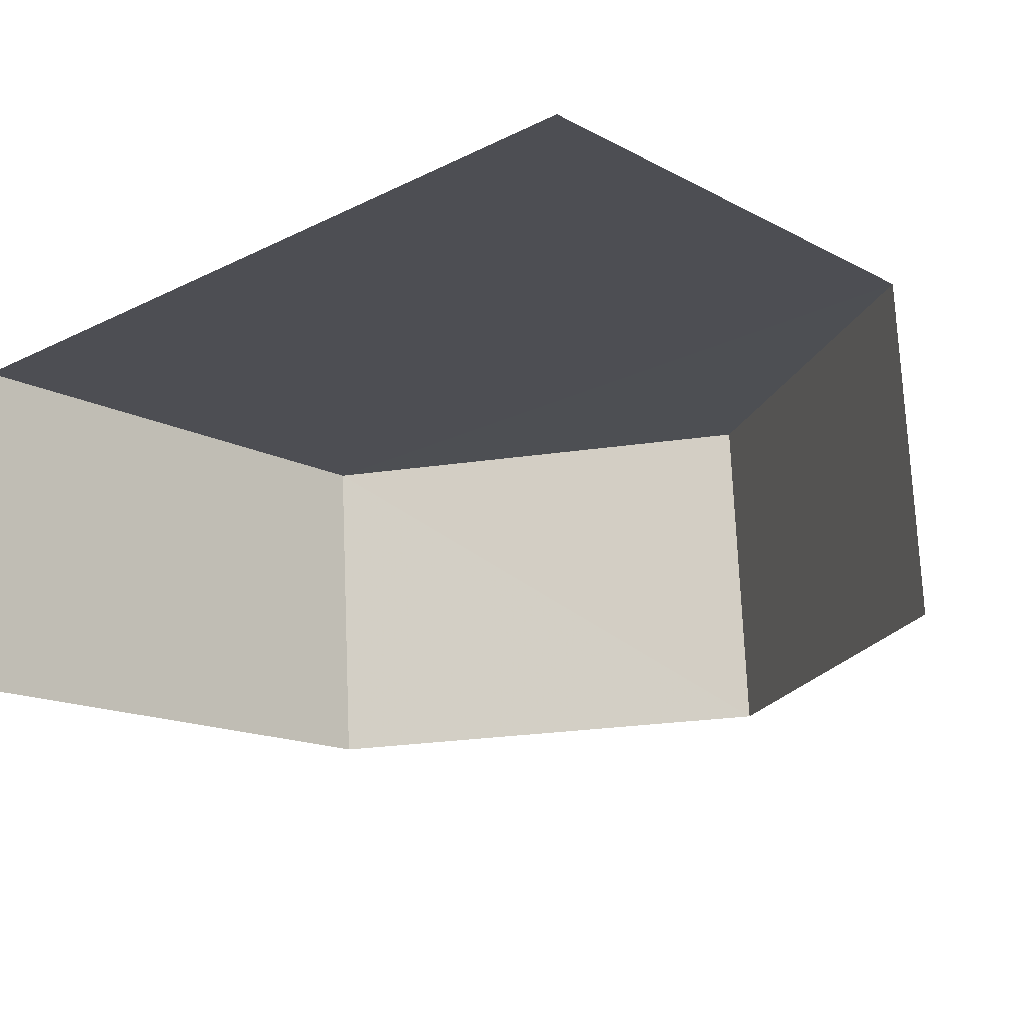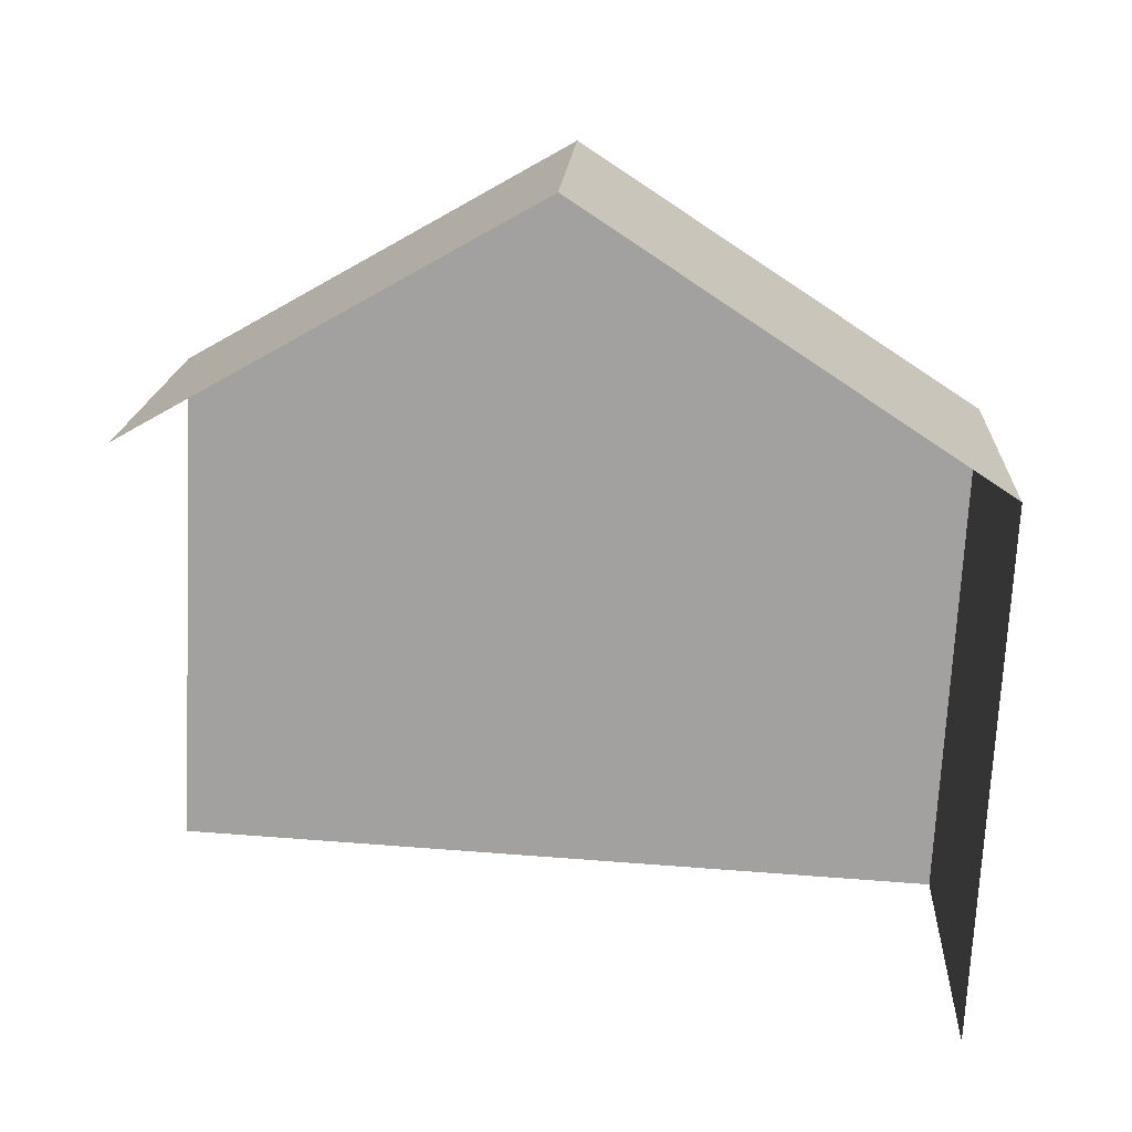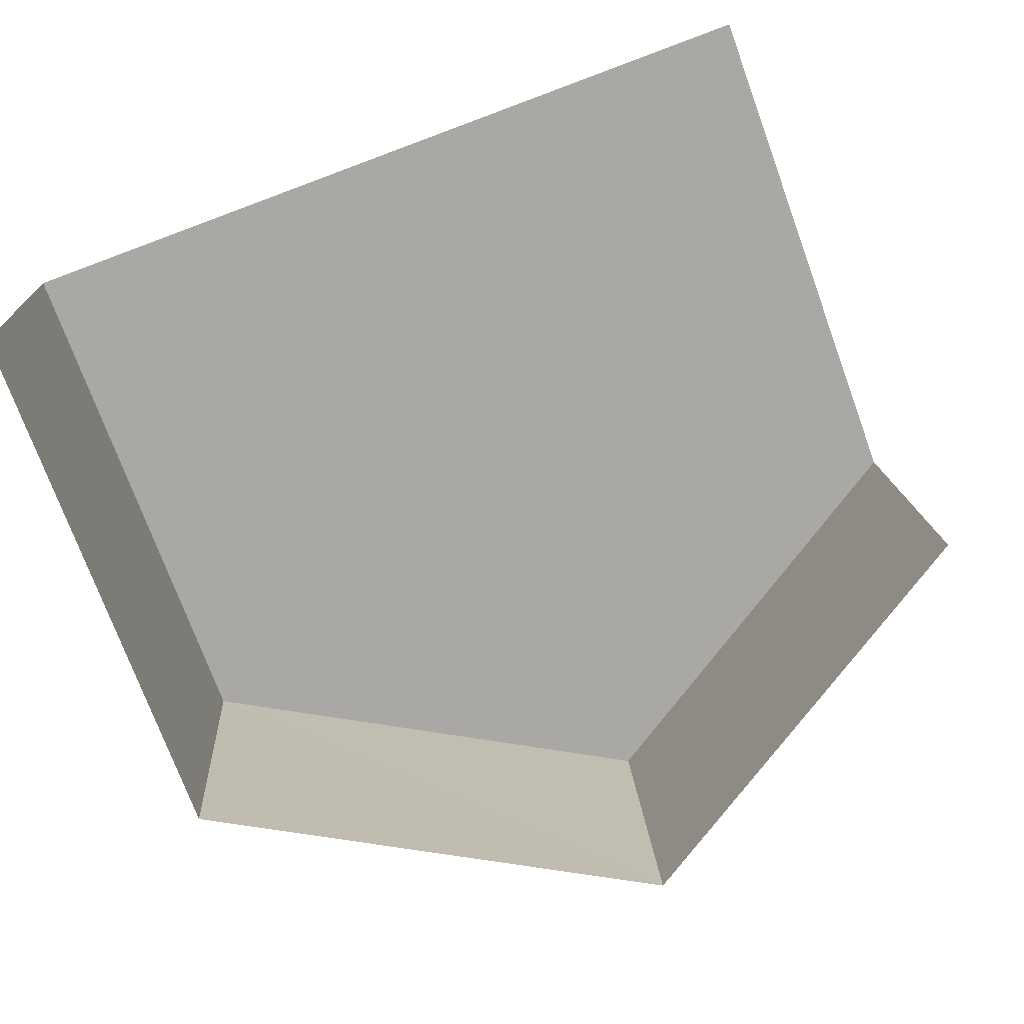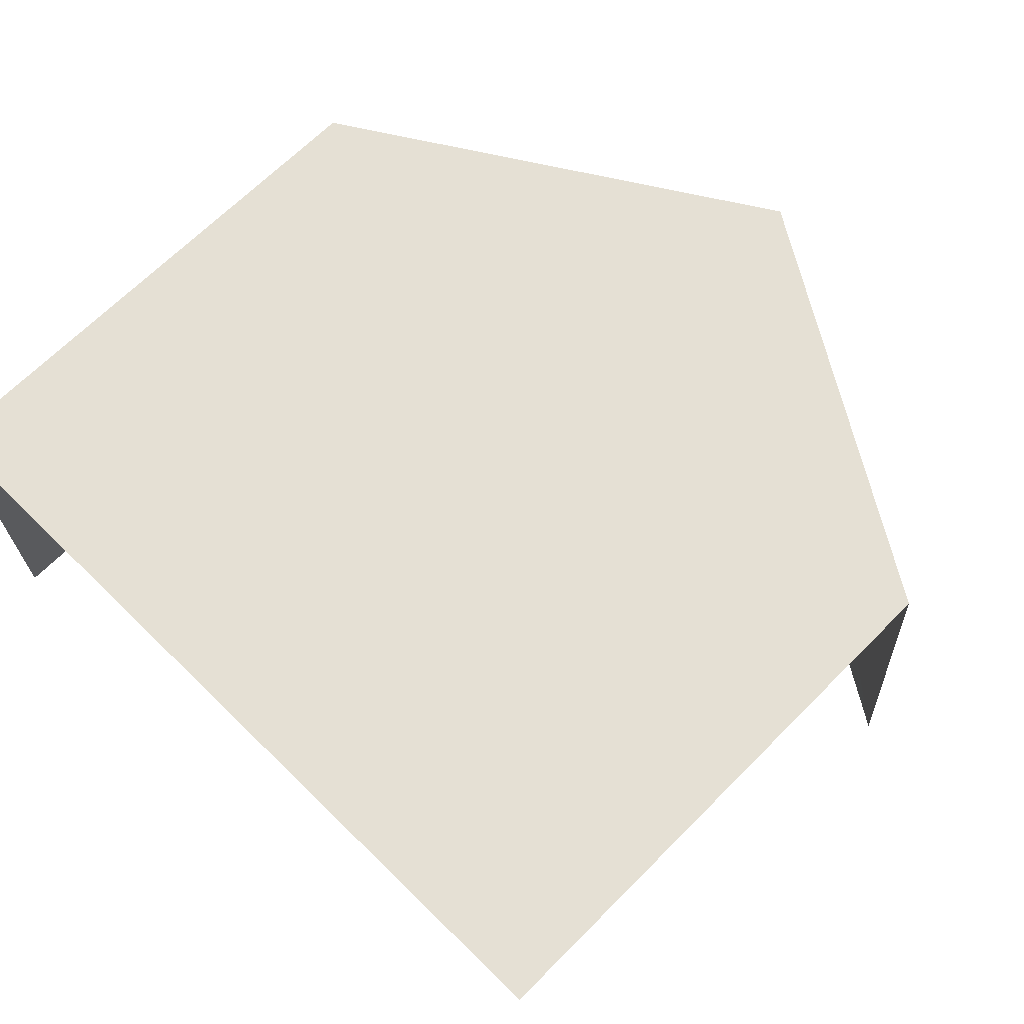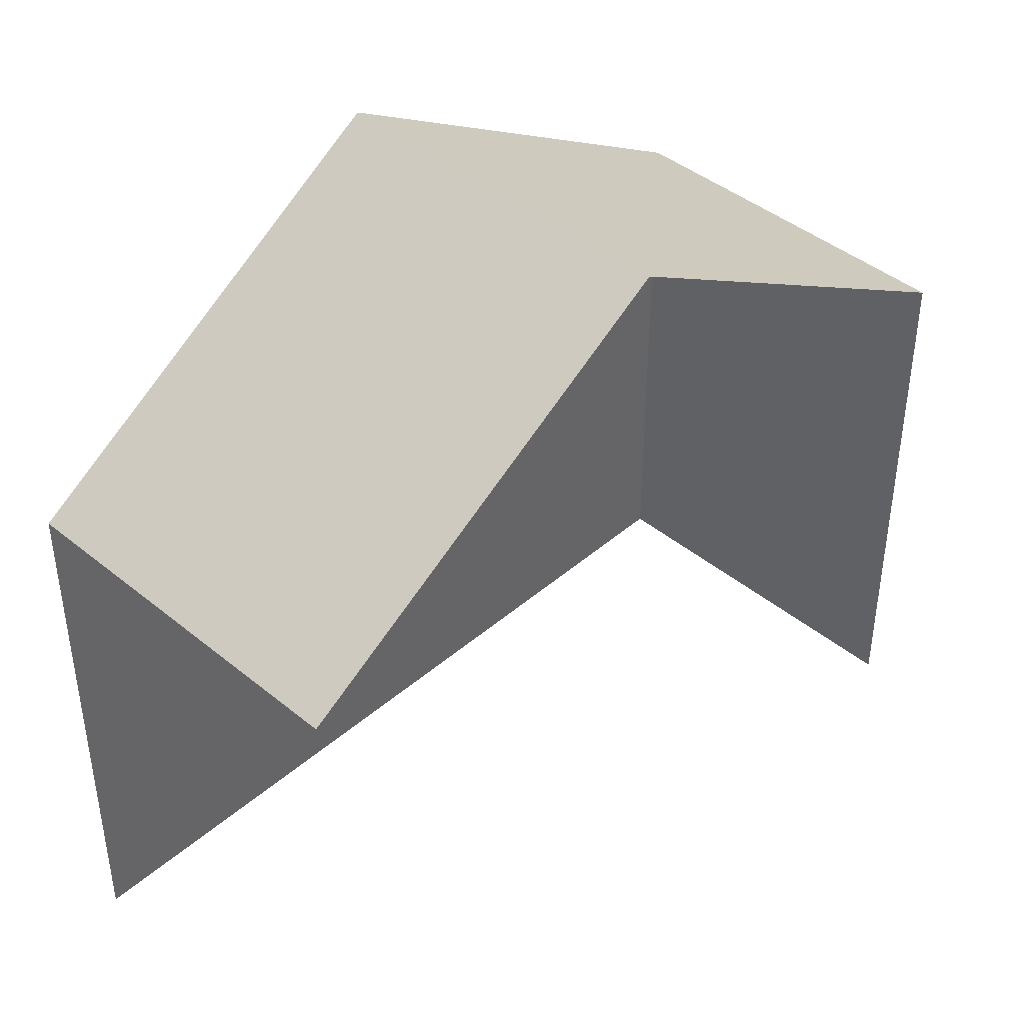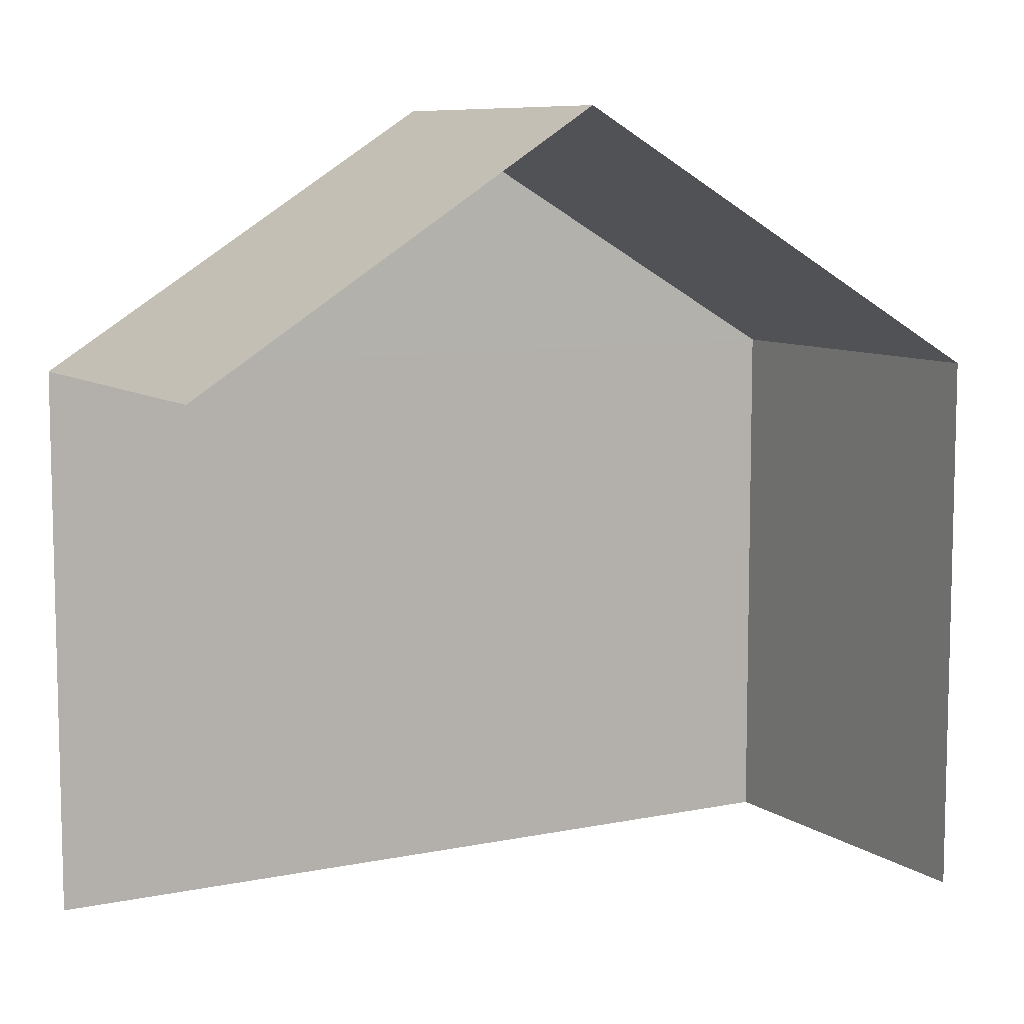
<metadata>
{"format":"obj","ext":"obj","renderer":"f3d","projection":"perspective","resolution":1024,"background":"white","views":[{"elev":-15.4,"azim":-138.2,"up":"+Y"},{"elev":-72.6,"azim":-3.0,"up":"+Y"},{"elev":-73.8,"azim":-159.9,"up":"+Y"},{"elev":67.0,"azim":-135.1,"up":"+Y"},{"elev":42.5,"azim":-49.1,"up":"+Z"},{"elev":8.5,"azim":-32.7,"up":"+Z"}]}
</metadata>
<code>
v -3.721e+05 -1.036e+05 33.37
v -3.721e+05 -1.036e+05 33.37
v -3.721e+05 -1.036e+05 33.37
v -3.721e+05 -1.036e+05 33.37
v -3.721e+05 -1.036e+05 43.57
v -3.721e+05 -1.036e+05 40.33
v -3.721e+05 -1.036e+05 43.57
v -3.721e+05 -1.036e+05 40.33
v -3.721e+05 -1.036e+05 40.33
v -3.721e+05 -1.036e+05 40.33
f 1 2 3
f 4 1 3
f 9 2 1
f 9 10 2
f 1 4 9
f 9 8 5
f 9 4 8
f 5 6 7
f 5 8 6
f 7 9 5
f 7 10 9
f 8 4 3
f 6 8 3
f 6 3 10
f 6 10 7
f 3 2 10

</code>
